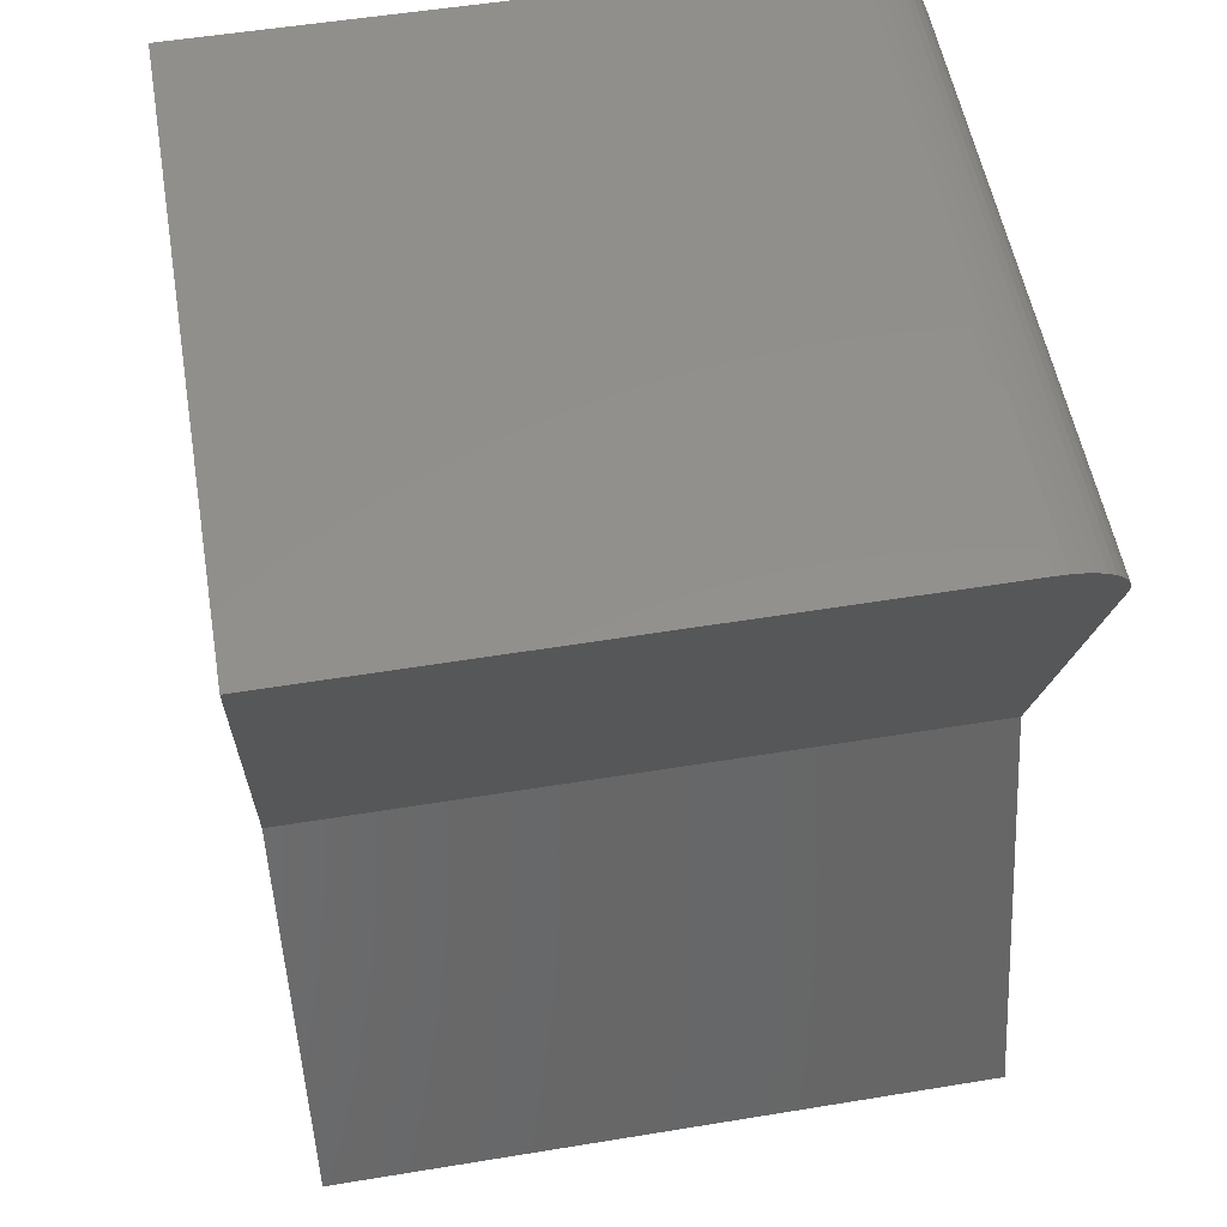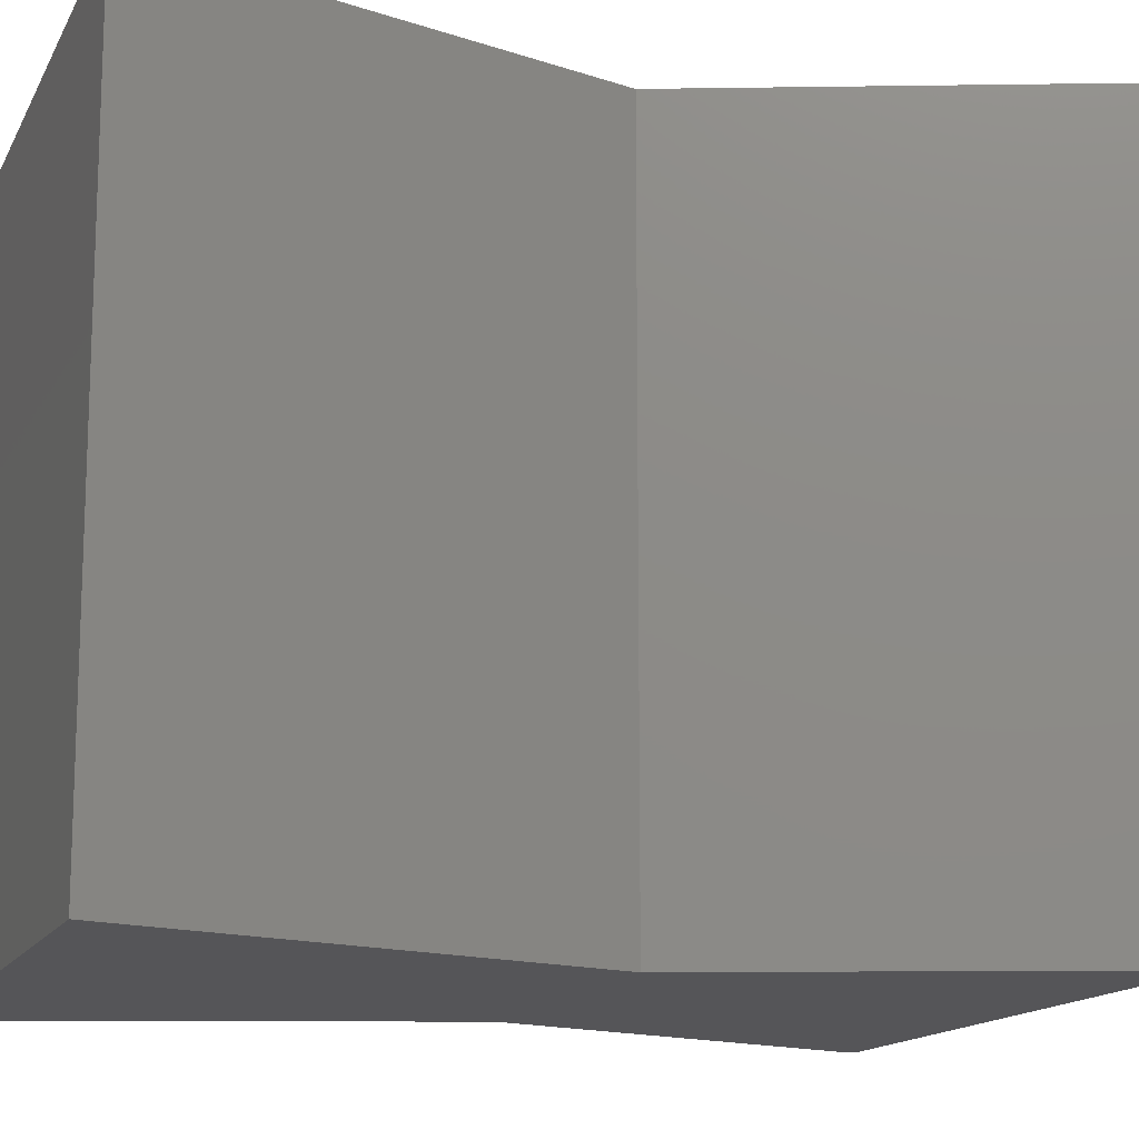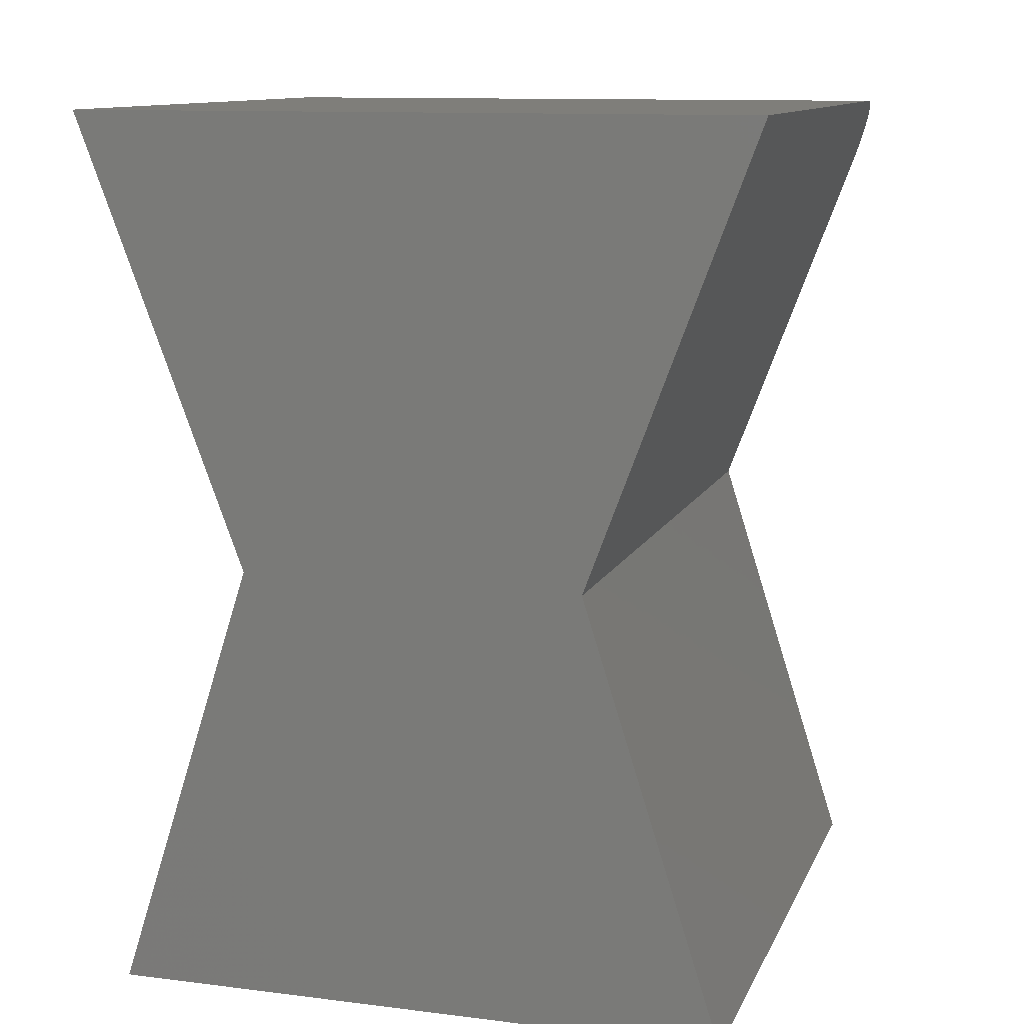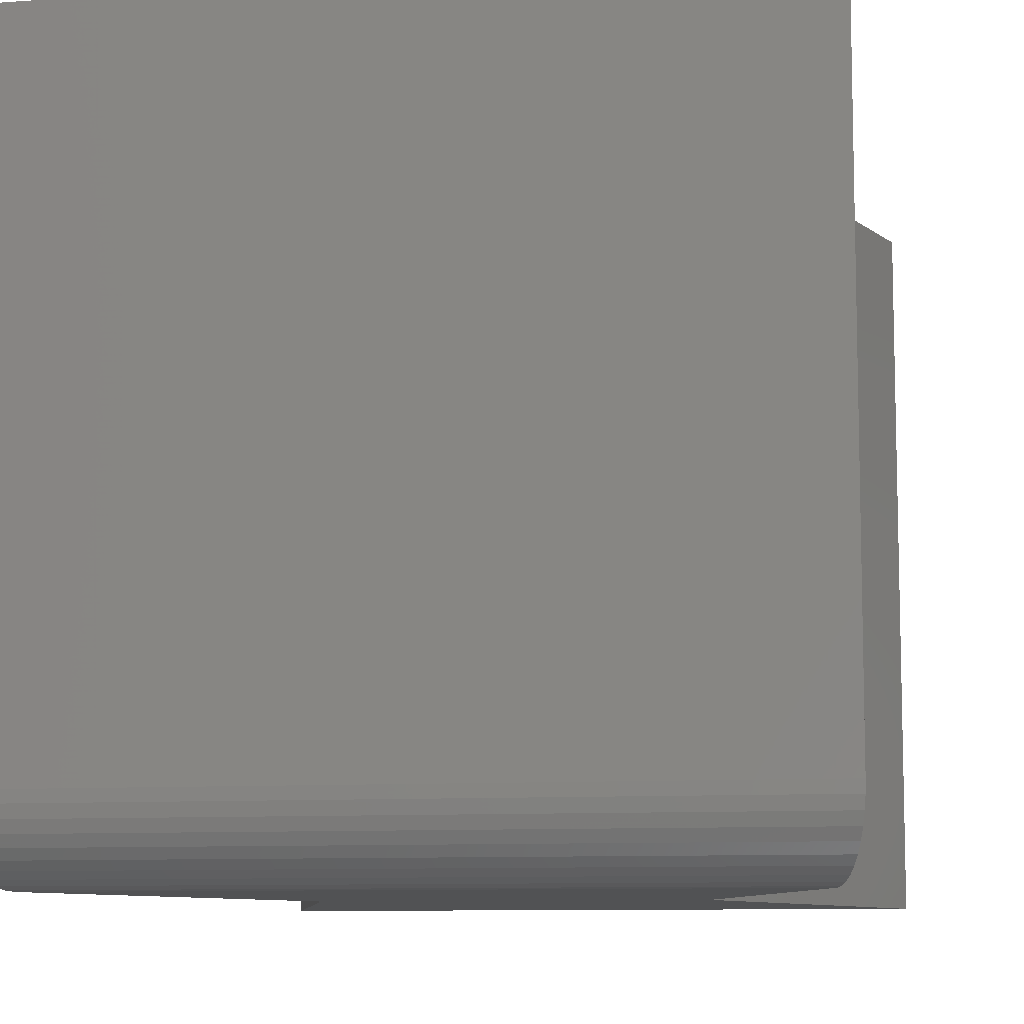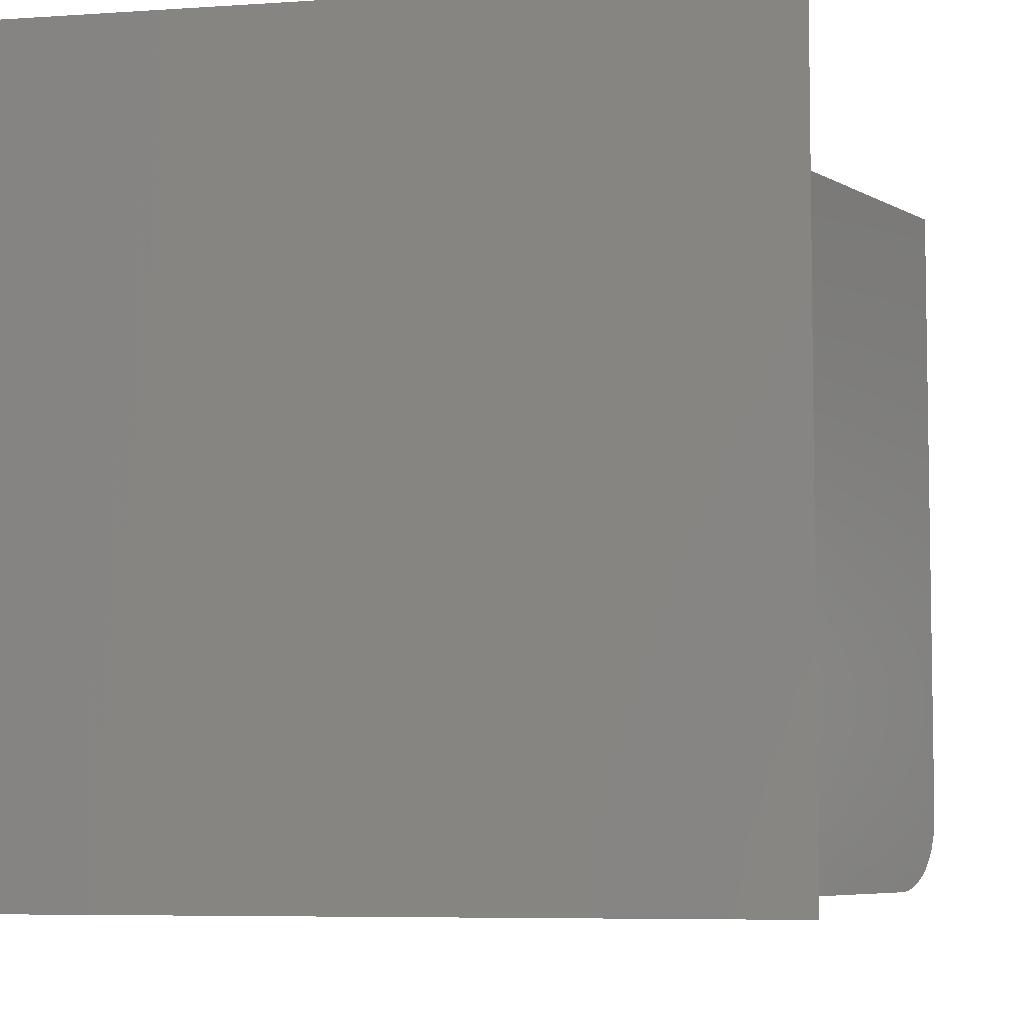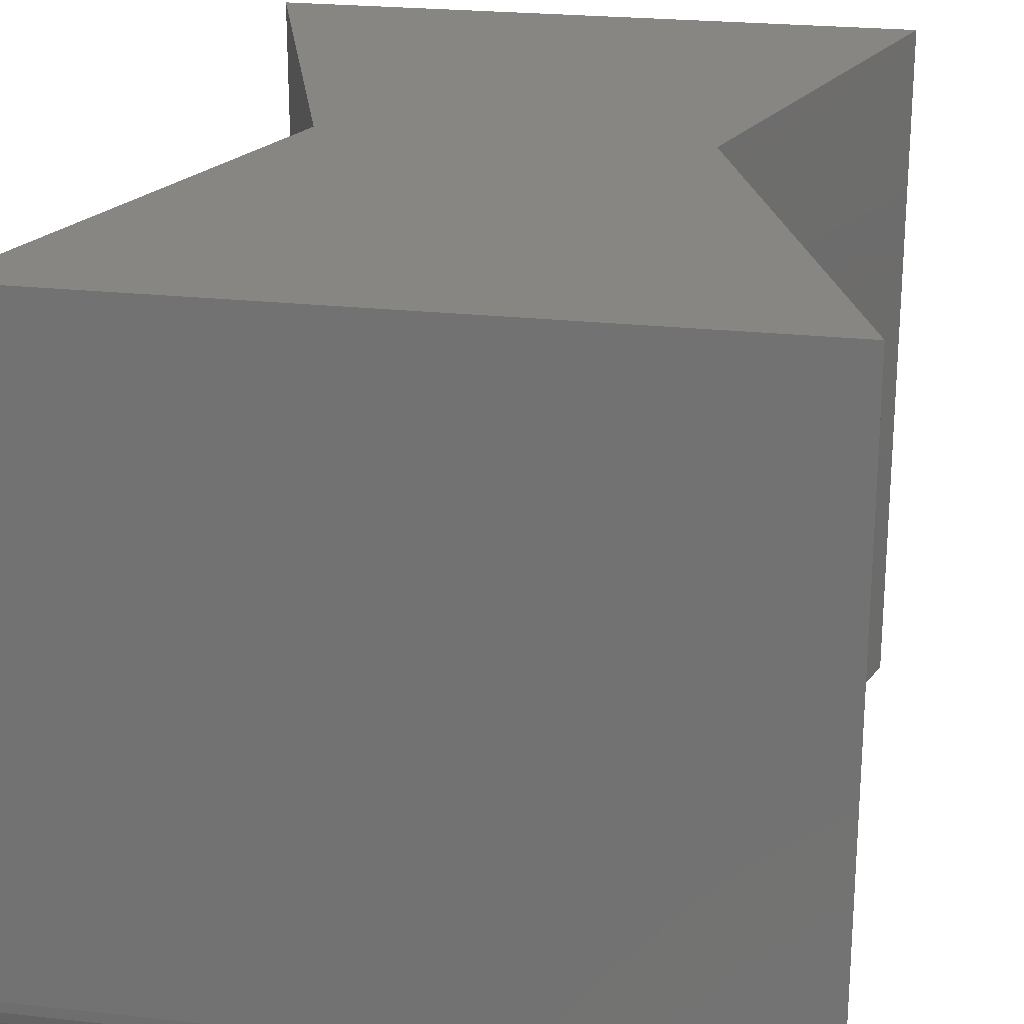
<metadata>
{"format":"stl","ext":"stl","renderer":"f3d","projection":"perspective","resolution":1024,"background":"white","views":[{"elev":53.9,"azim":-99.9,"up":"+Z"},{"elev":-14.3,"azim":-108.8,"up":"+Y"},{"elev":11.4,"azim":-163.1,"up":"+Z"},{"elev":-9.0,"azim":11.3,"up":"+Y"},{"elev":-6.2,"azim":-168.2,"up":"+Y"},{"elev":23.3,"azim":10.6,"up":"+Y"}]}
</metadata>
<code>
# stl→obj: 36 verts, 68 faces
v 0.2873 -0.5156 0.75
v 0.003043 -0.5156 0.75
v -0.2888 -0.5247 0.7493
v -0.2656 -0.5781 0.6875
v 0.2675 -0.5774 0.6973
v -0.2693 -0.5774 0.6973
v 0.2638 -0.5781 0.6875
v -0.2891 -0.5156 0.75
v 0.2862 -0.5343 0.7471
v -0.288 -0.5343 0.7471
v -0.2866 -0.5435 0.7434
v 0.2848 -0.5435 0.7434
v -0.2847 -0.552 0.7383
v 0.2829 -0.552 0.7383
v -0.2823 -0.5596 0.7319
v 0.2805 -0.5596 0.7319
v -0.2795 -0.566 0.7244
v 0.2777 -0.566 0.7244
v -0.2763 -0.5713 0.716
v 0.2745 -0.5713 0.716
v -0.2729 -0.5751 0.7068
v 0.2711 -0.5751 0.7068
v 0.287 -0.5247 0.7493
v 0.1451 -0.5781 0.3711
v 0.003043 -0.5781 1.11e-16
v 0.2636 -0.5781 1.11e-16
v -0.147 -0.5781 0.3711
v -0.2654 -0.5781 1.11e-16
v 0.003043 1.622e-17 0.75
v -0.2891 -3.081e-33 0.75
v 0.2873 3.199e-17 0.75
v 0.1451 -1.797e-17 0.3711
v -0.147 -3.418e-17 0.3711
v 0.2636 -5.259e-17 0
v 0.003043 -6.705e-17 0
v -0.2654 -8.195e-17 0
f 1 2 3
f 4 5 6
f 4 7 5
f 8 3 2
f 9 10 11
f 9 11 12
f 12 11 13
f 12 13 14
f 14 13 15
f 14 15 16
f 16 15 17
f 16 17 18
f 18 17 19
f 18 19 20
f 20 19 21
f 20 21 22
f 22 21 6
f 22 6 5
f 10 9 3
f 3 9 23
f 3 23 1
f 24 25 26
f 7 4 24
f 24 4 27
f 24 27 25
f 25 27 28
f 29 30 2
f 2 30 8
f 31 29 1
f 1 29 2
f 7 22 5
f 24 32 31
f 24 31 1
f 24 1 23
f 24 23 9
f 24 9 12
f 24 12 14
f 24 14 16
f 24 16 18
f 24 18 20
f 24 20 22
f 24 22 7
f 4 6 21
f 27 4 21
f 27 21 19
f 27 19 17
f 27 17 15
f 27 15 13
f 27 13 11
f 27 11 10
f 27 10 3
f 27 3 8
f 27 8 30
f 27 30 33
f 29 33 30
f 34 35 32
f 31 32 29
f 29 32 33
f 32 35 33
f 33 35 36
f 34 32 26
f 26 32 24
f 35 34 25
f 25 34 26
f 36 35 28
f 28 35 25
f 33 36 27
f 27 36 28

</code>
